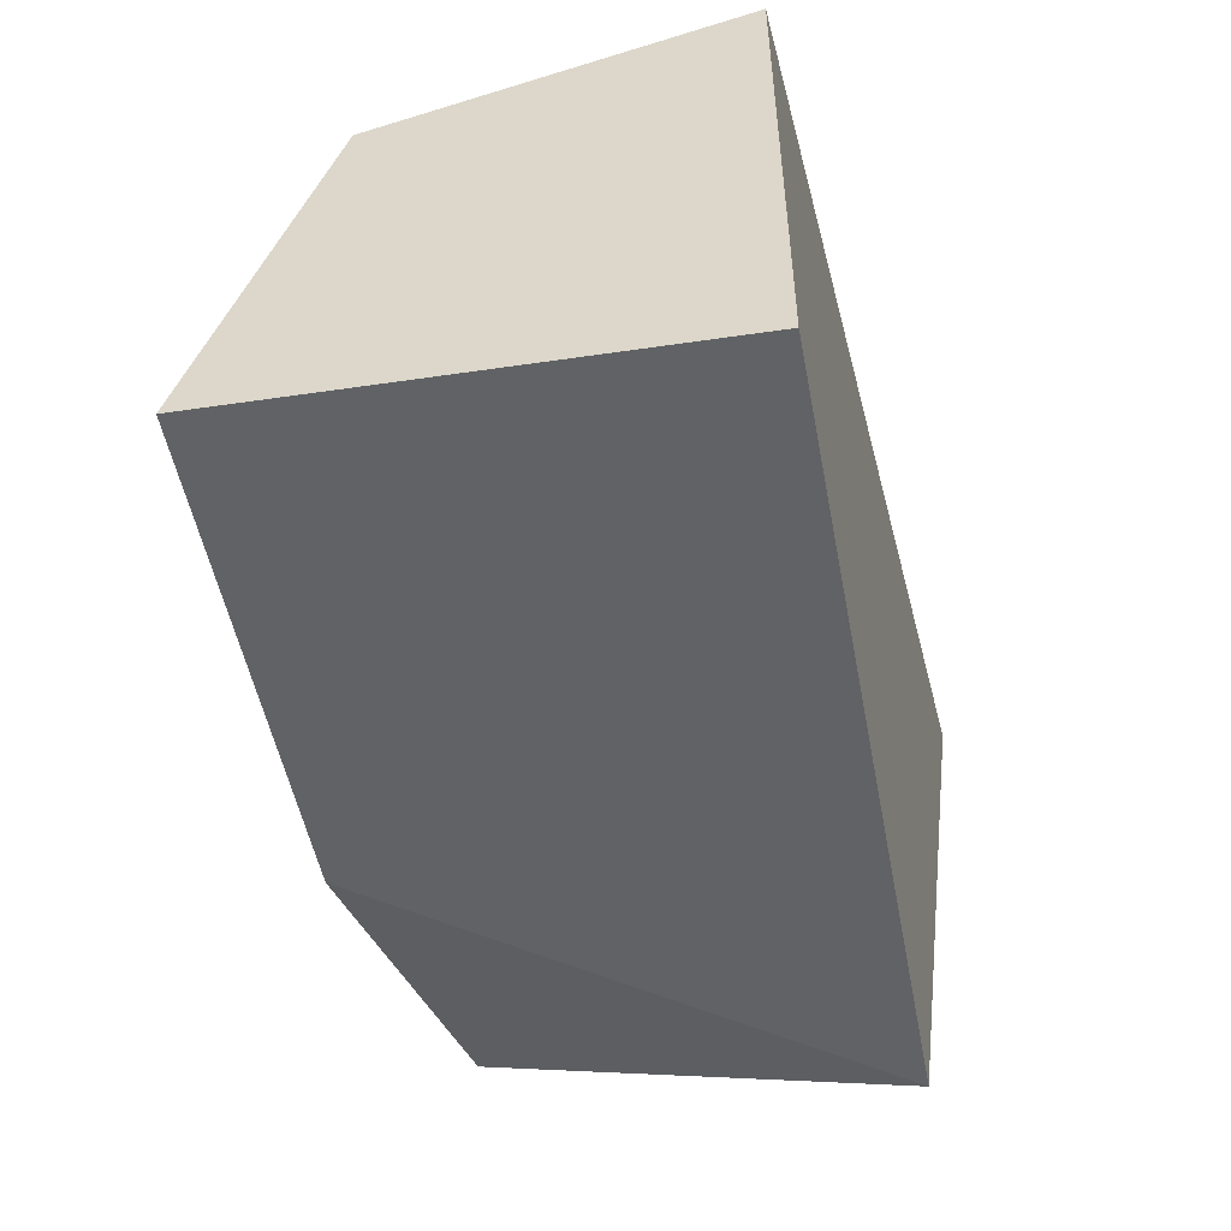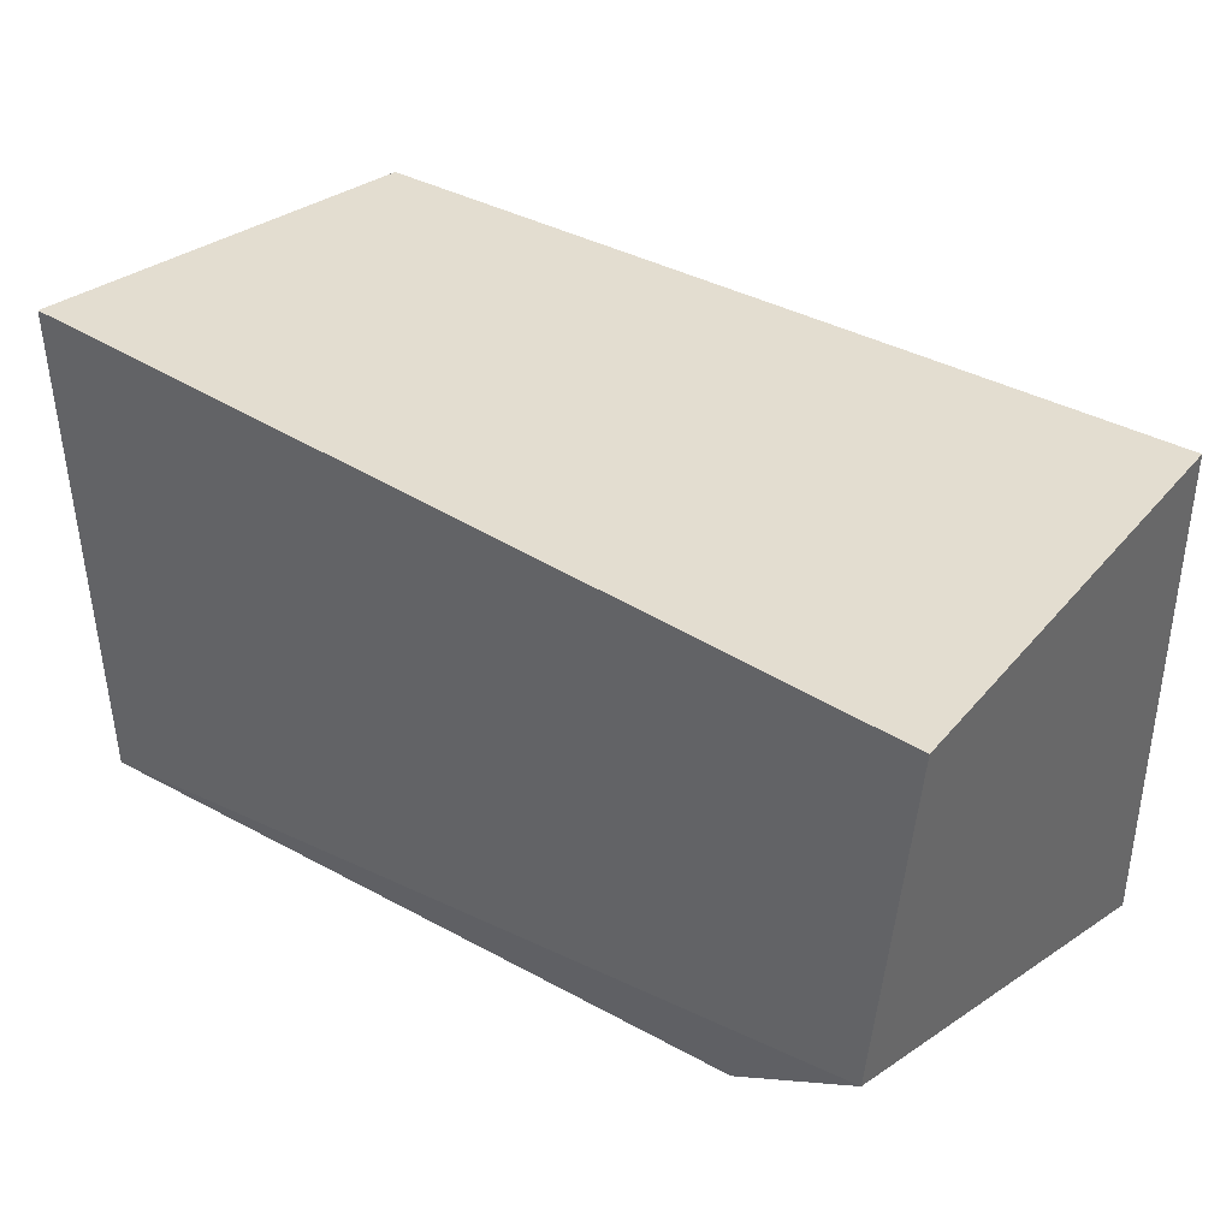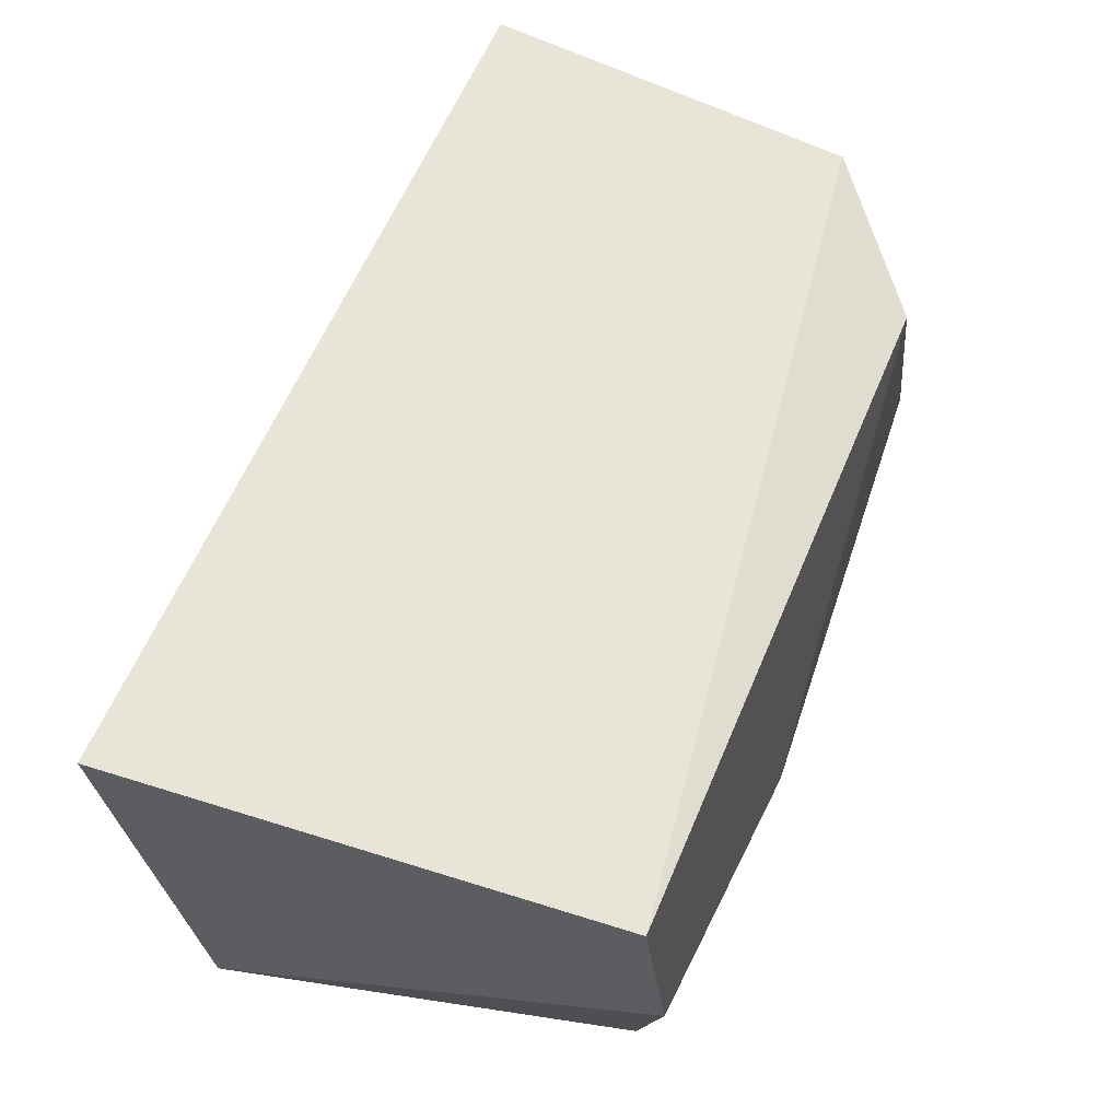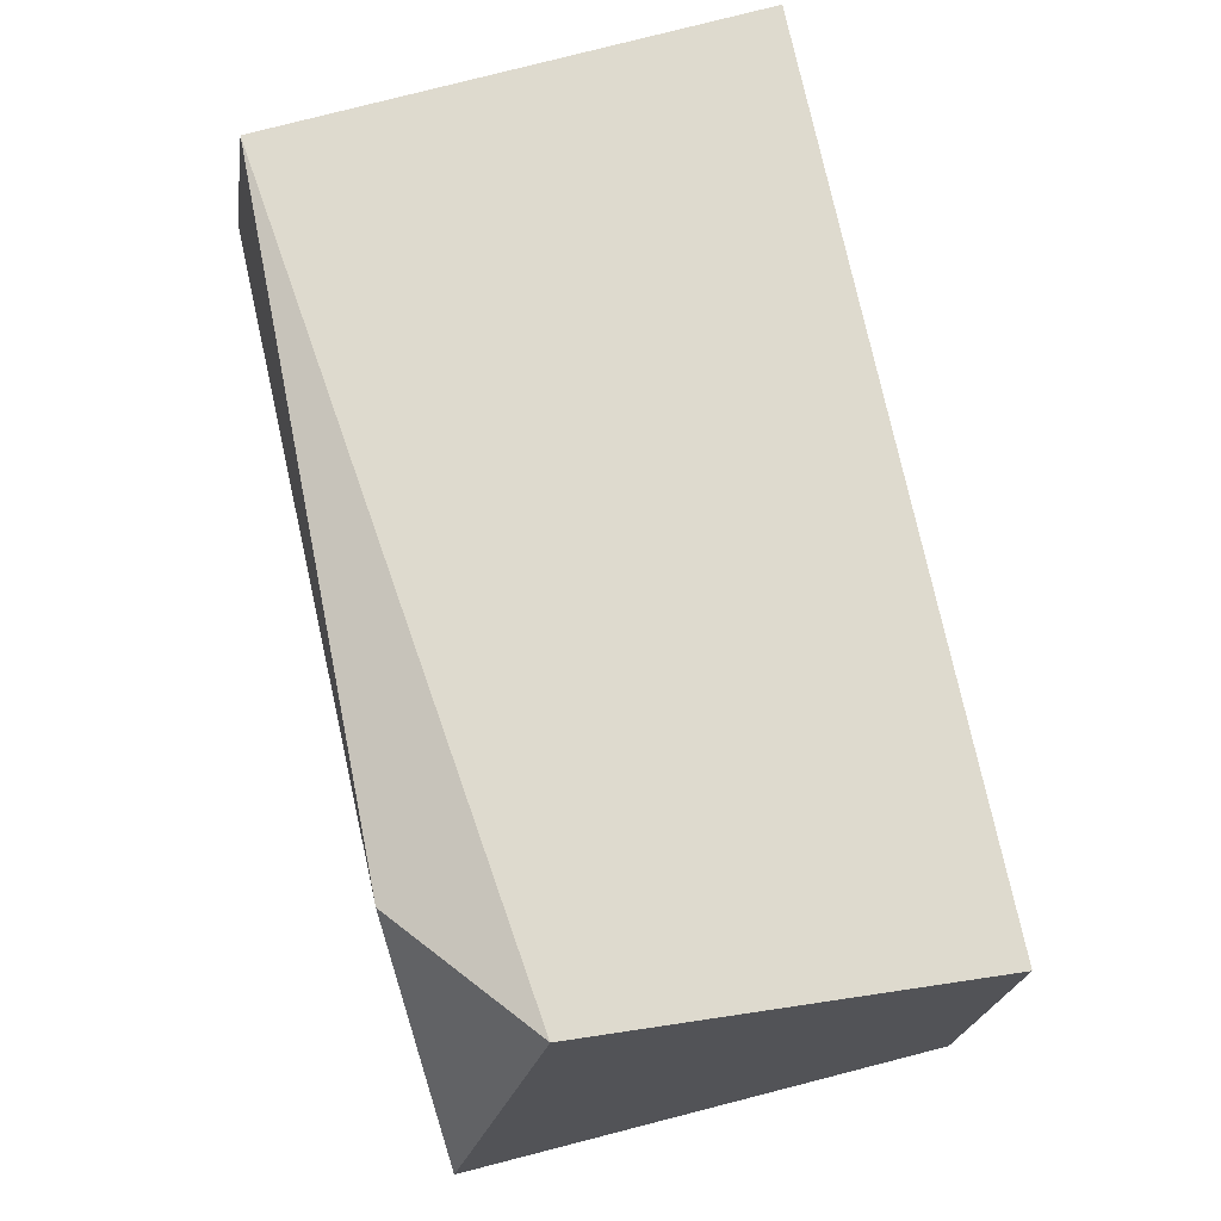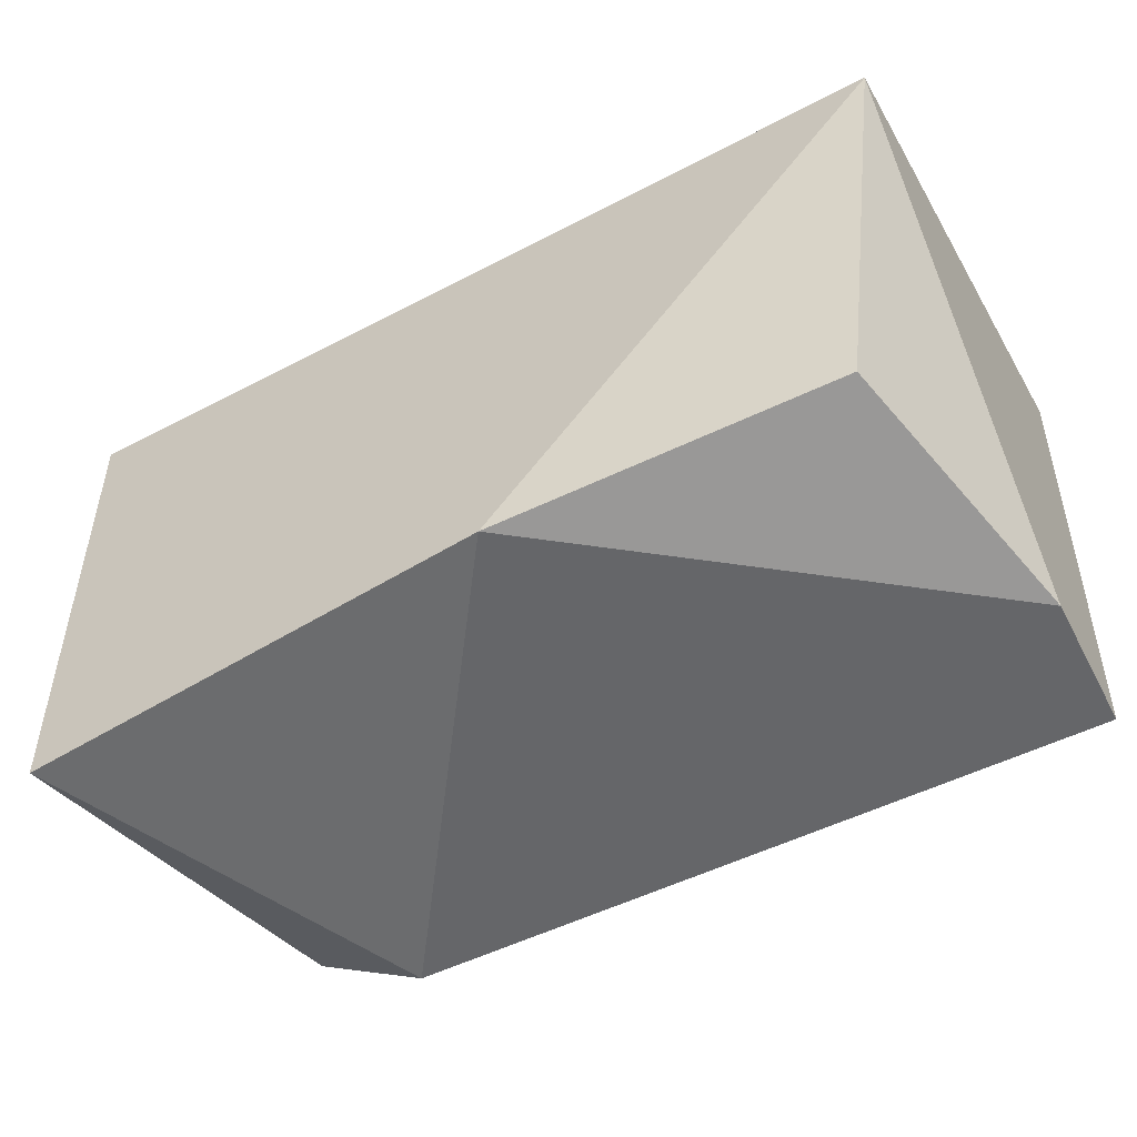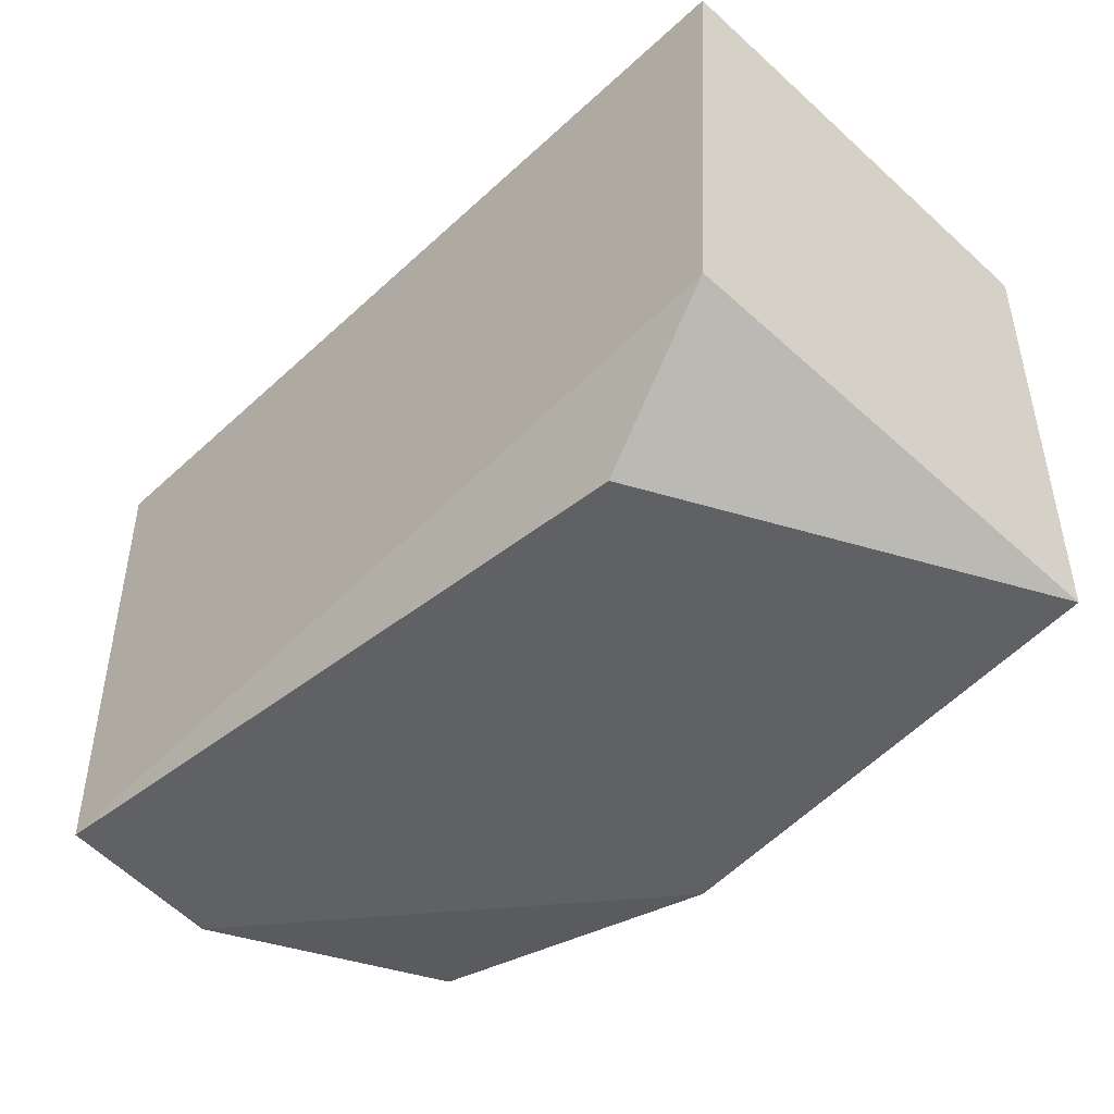
<metadata>
{"format":"obj","ext":"obj","renderer":"f3d","projection":"perspective","resolution":1024,"background":"white","views":[{"elev":-48.6,"azim":102.3,"up":"+Z"},{"elev":37.6,"azim":36.7,"up":"+Y"},{"elev":60.6,"azim":-69.8,"up":"+Z"},{"elev":70.6,"azim":76.3,"up":"+Z"},{"elev":-54.5,"azim":-151.1,"up":"+Y"},{"elev":-47.0,"azim":46.9,"up":"+Y"}]}
</metadata>
<code>
o foo.003
v 0.2891 -0.1667 -0.1507
v -0.03092 -0.4999 -0.1605
v -0.2996 -0.1809 -0.1582
v -0.2996 -0.1403 0.1525
v 0.2992 -0.1666 0.1548
v -0.2909 -0.4917 0.04799
v -0.2866 -0.475 0.1557
v 0.2949 -0.4926 -0.1343
v 0.2748 -0.4193 0.1468
v 0.1785 -0.4937 0.1263
v -0.2502 -0.4659 -0.1327
f 8 2 3 1
f 10 9 7
f 8 1 5 9
f 11 2 6
f 2 11 3
f 10 7 6 2
f 6 7 4 3
f 8 10 2
f 5 4 7 9
f 11 6 3
f 8 9 10
f 5 1 3 4

</code>
